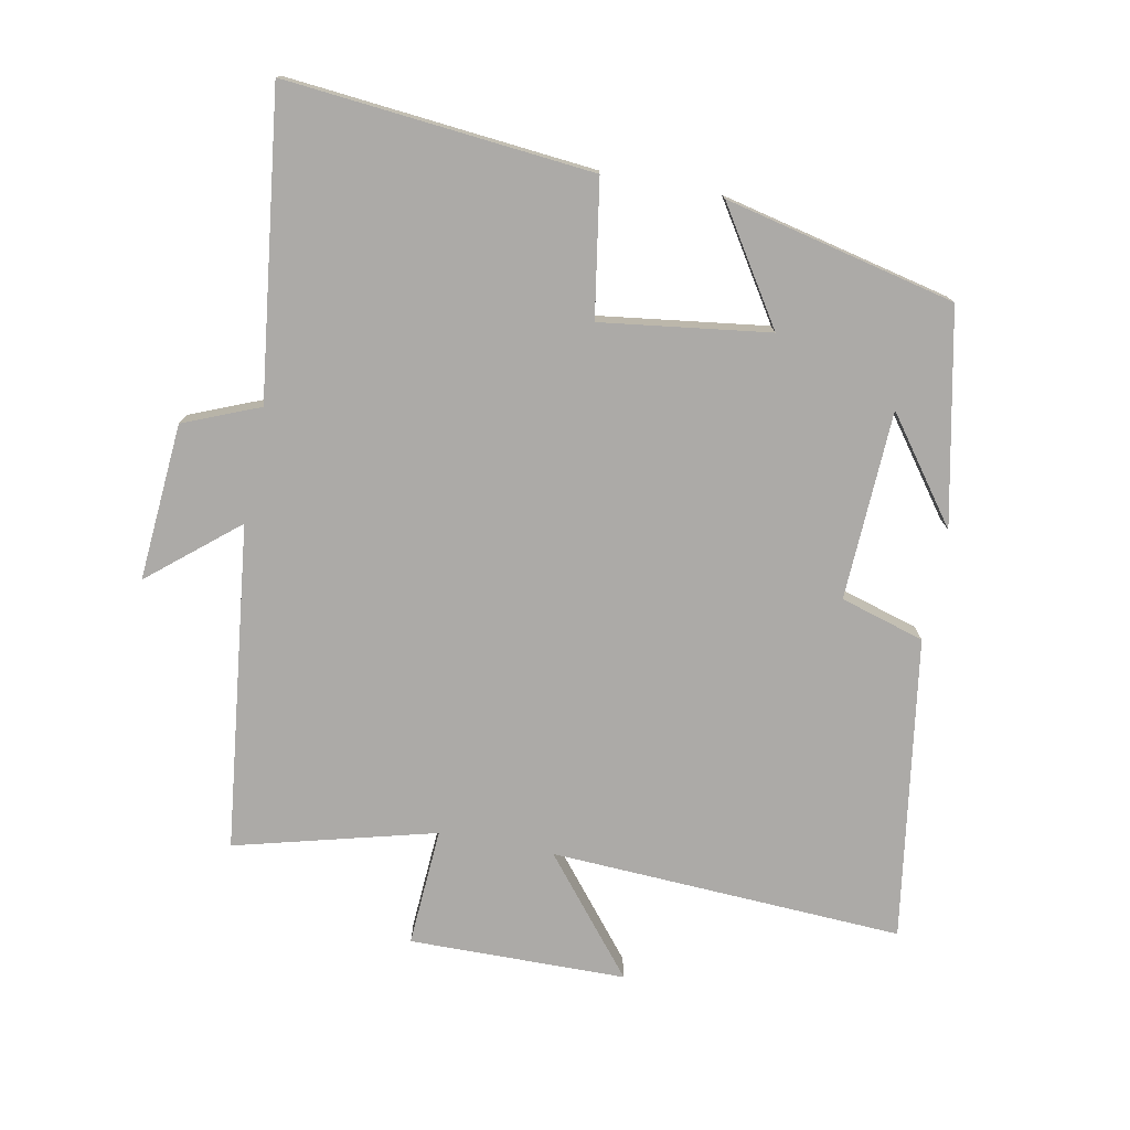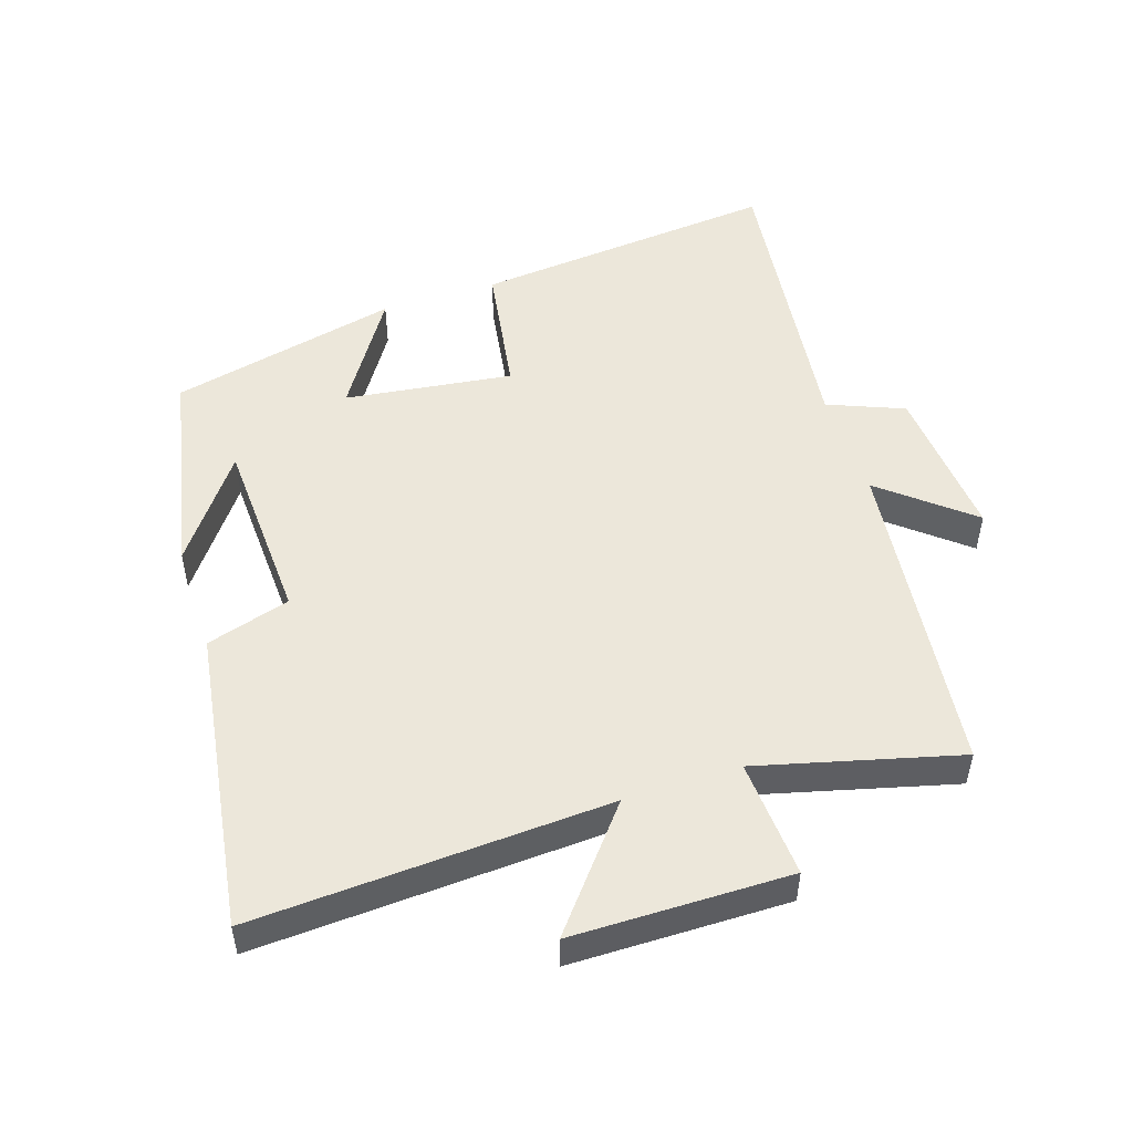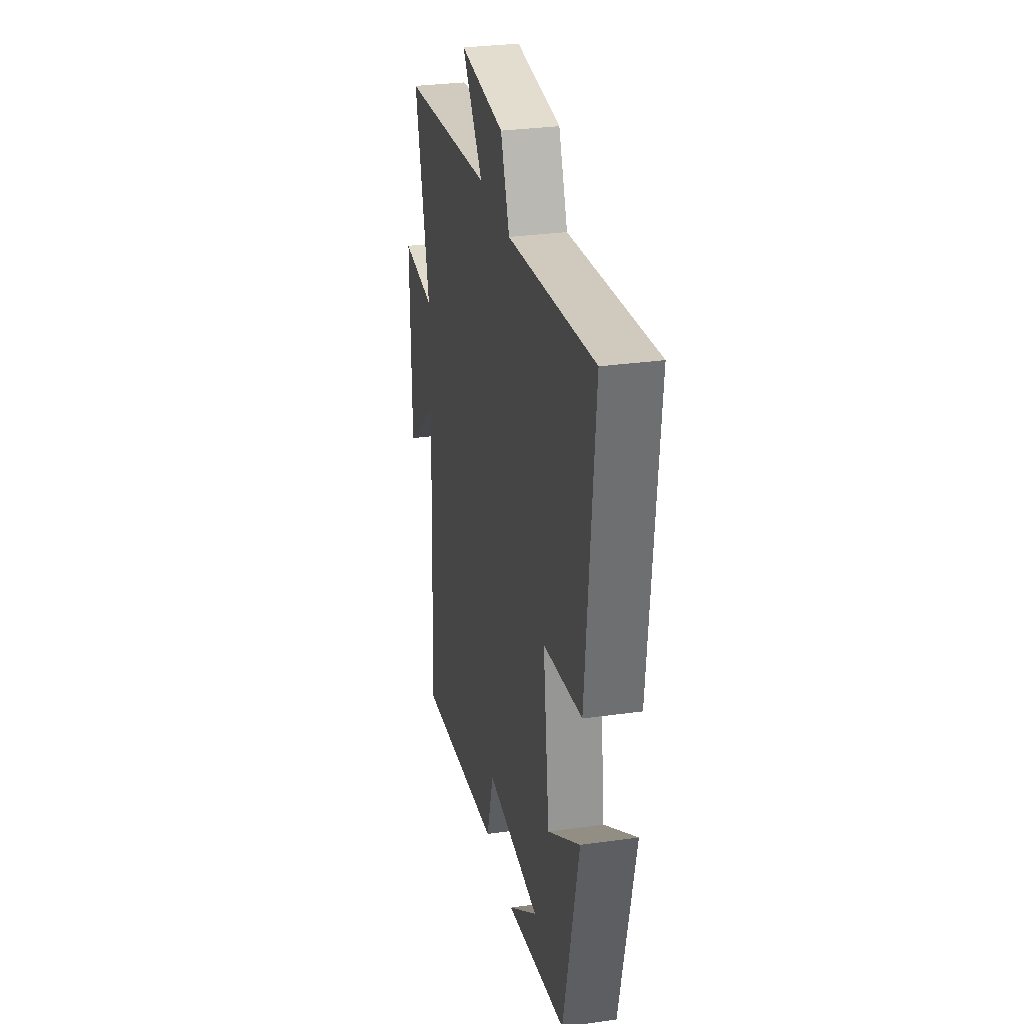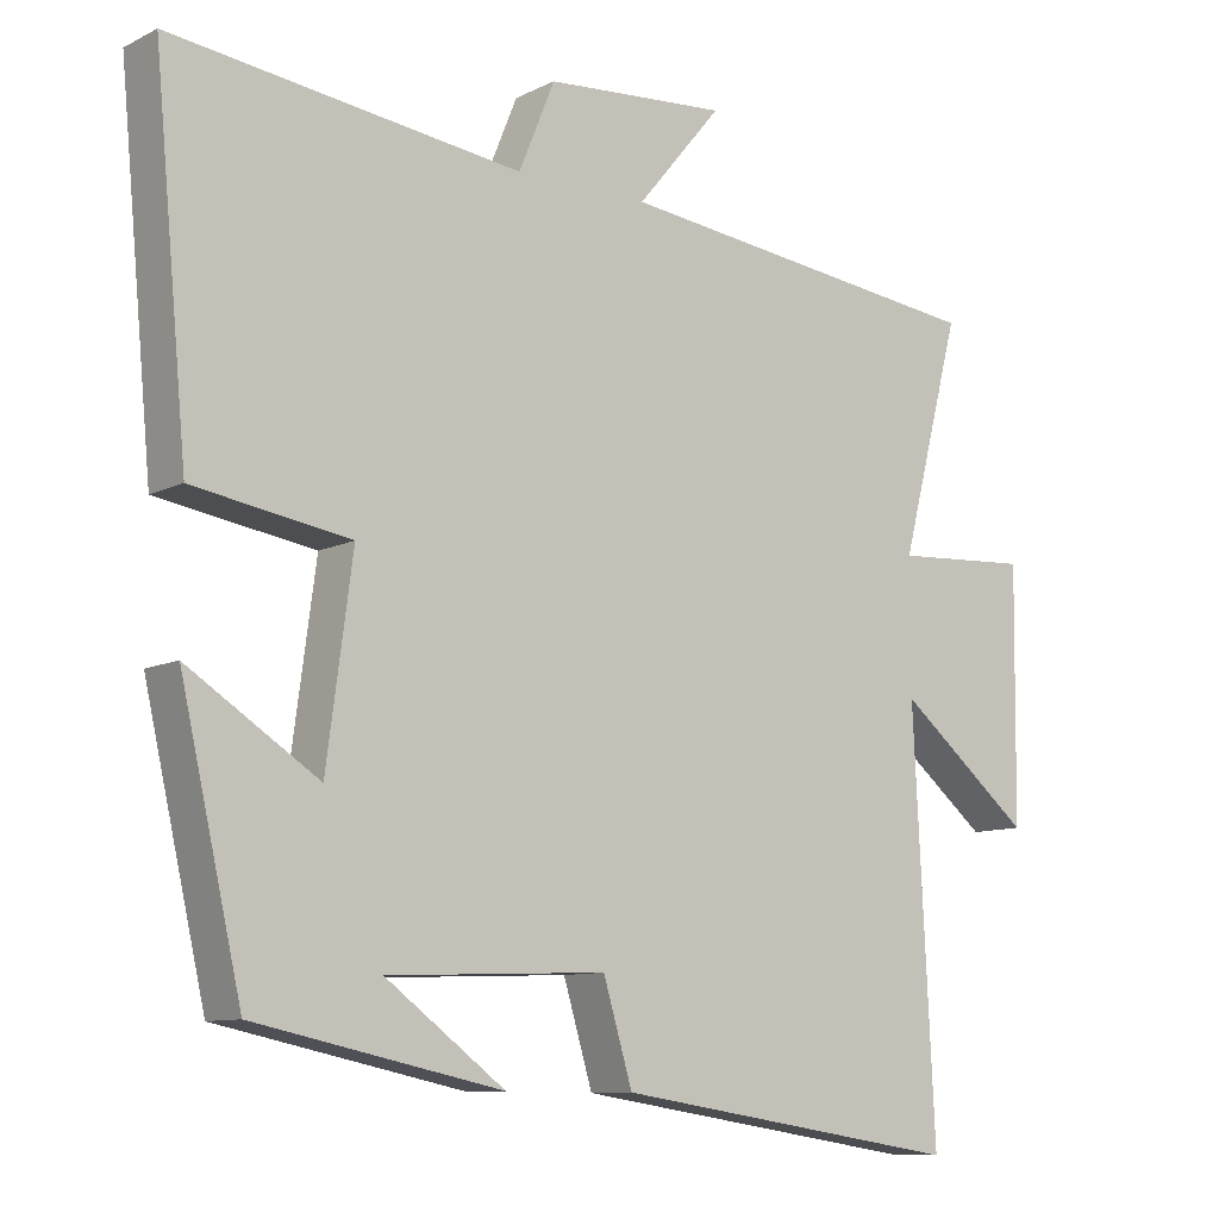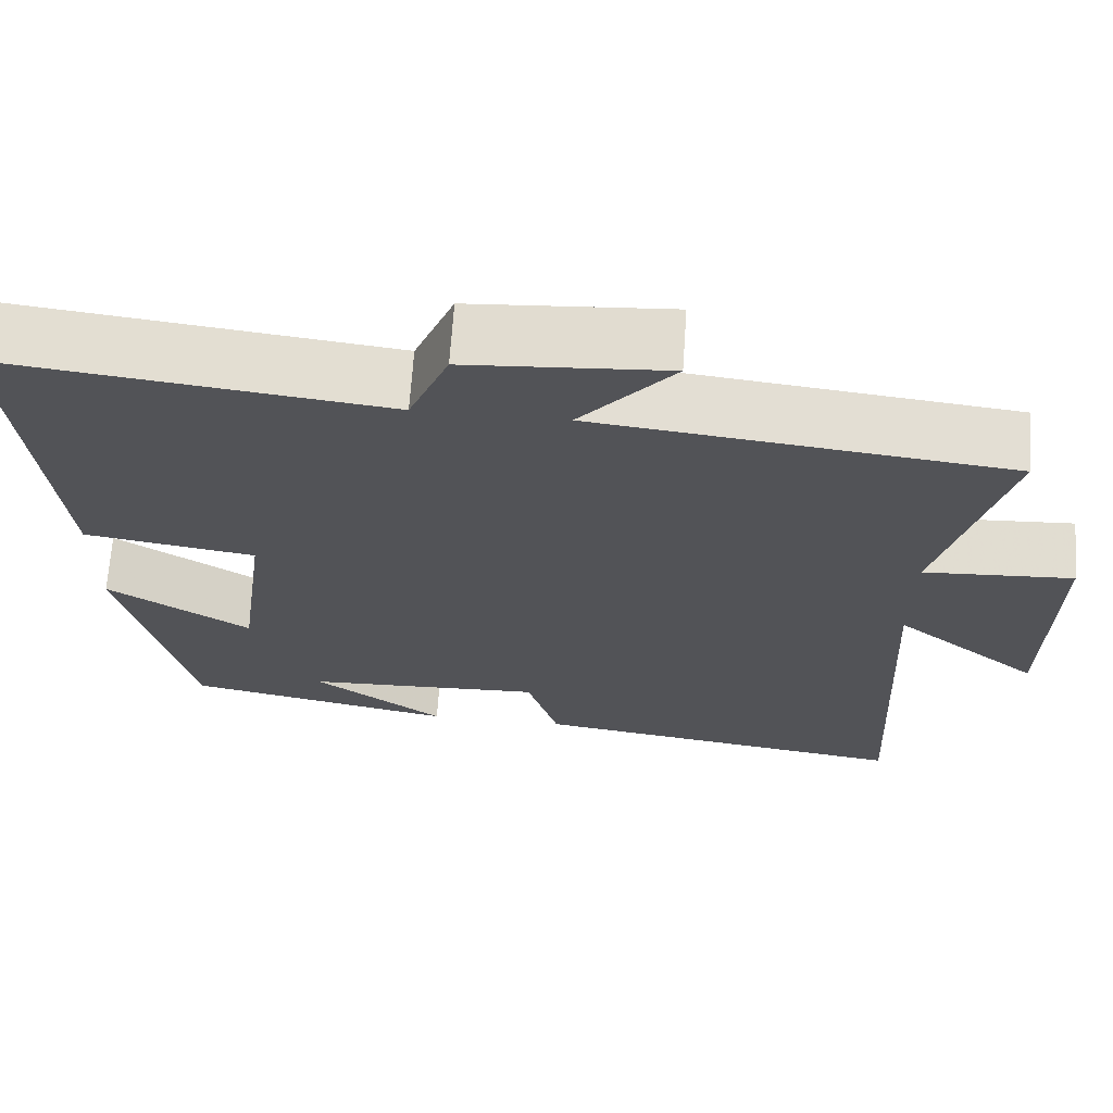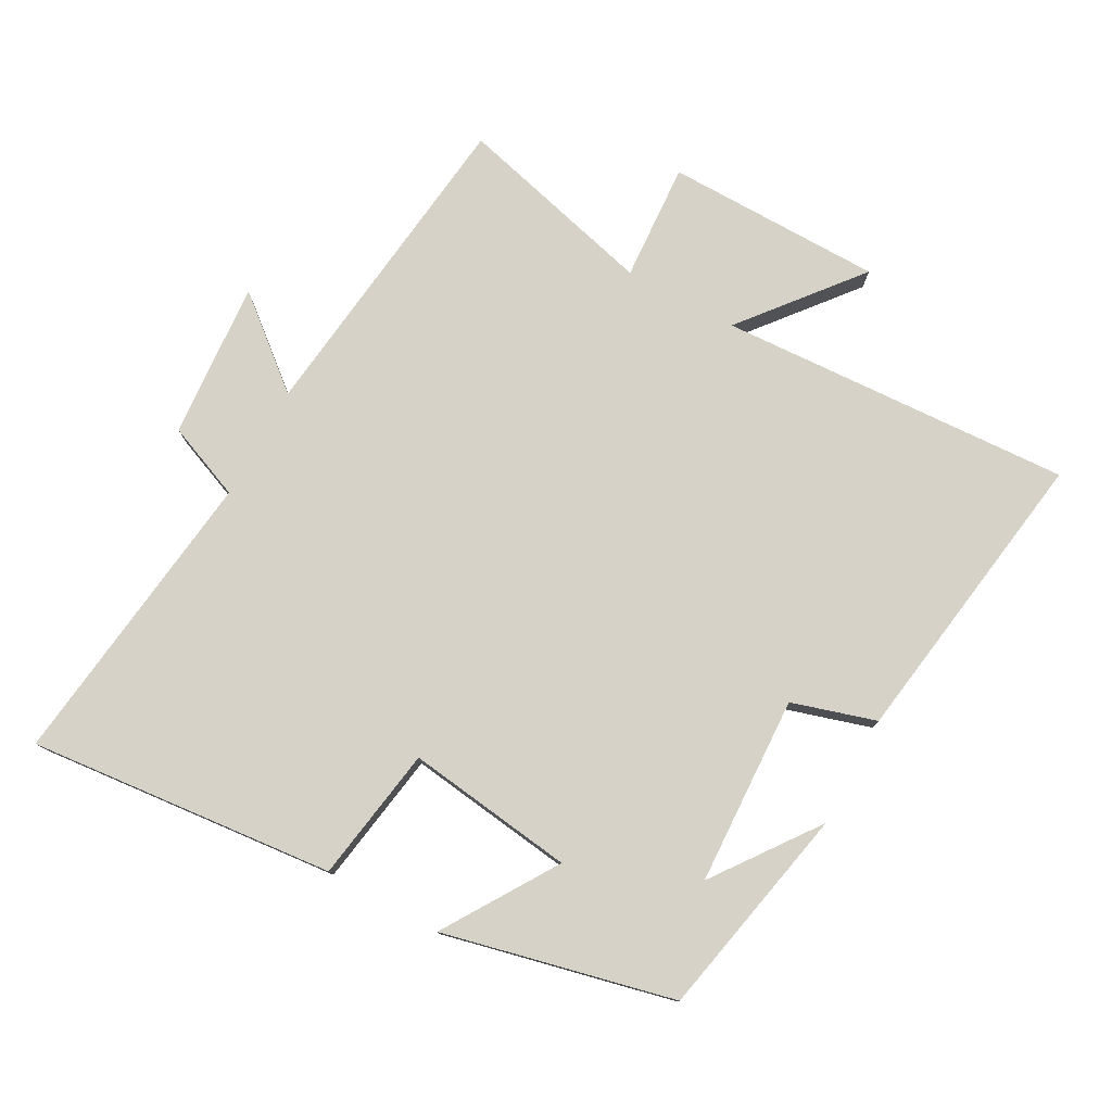
<metadata>
{"format":"obj","ext":"obj","renderer":"f3d","projection":"perspective","resolution":1024,"background":"white","views":[{"elev":-76.1,"azim":79.0,"up":"+Y"},{"elev":50.5,"azim":-108.2,"up":"+Y"},{"elev":30.3,"azim":78.5,"up":"+Z"},{"elev":-9.9,"azim":141.5,"up":"+Z"},{"elev":67.7,"azim":-176.1,"up":"+Z"},{"elev":77.8,"azim":118.6,"up":"+Y"}]}
</metadata>
<code>
v -0.527 0.07 -0.569
v -0.5 0.07 -0.034
v -0.675 0.07 -0.177
v -0.679 0.07 0.151
v -0.5 0.07 0.14
v -0.579 0.07 0.442
v -0.087 0.07 0.5
v -0.198 0.07 0.633
v 0.04 0.07 0.615
v 0.087 0.07 0.5
v 0.544 0.07 0.557
v 0.5 0.07 0.093
v 0.296 0.07 0.06
v 0.33 0.07 -0.194
v 0.5 0.07 -0.085
v 0.42 0.07 -0.433
v 0.098 0.07 -0.5
v 0.254 0.07 -0.385
v -0.032 0.07 -0.373
v -0.07 0.07 -0.5
v -0.527 0 -0.569
v -0.5 0 -0.034
v -0.675 0 -0.177
v -0.679 0 0.151
v -0.5 0 0.14
v -0.579 0 0.442
v -0.087 0 0.5
v -0.198 0 0.633
v 0.04 0 0.615
v 0.087 0 0.5
v 0.544 0 0.557
v 0.5 0 0.093
v 0.296 0 0.06
v 0.33 0 -0.194
v 0.5 0 -0.085
v 0.42 0 -0.433
v 0.098 0 -0.5
v 0.254 0 -0.385
v -0.032 0 -0.373
v -0.07 0 -0.5
f 19 20 1 2
f 18 19 2
f 16 17 18
f 14 15 16 18
f 13 14 18 2
f 12 13 2
f 11 12 2
f 10 11 2
f 7 8 9 10
f 5 6 7 10
f 5 10 2 3
f 3 4 5
f 22 21 40 39
f 22 39 38
f 38 37 36
f 38 36 35 34
f 22 38 34 33
f 22 33 32
f 22 32 31
f 22 31 30
f 30 29 28 27
f 30 27 26 25
f 23 22 30 25
f 25 24 23
f 1 21 22 2
f 2 22 23 3
f 3 23 24 4
f 4 24 25 5
f 5 25 26 6
f 6 26 27 7
f 7 27 28 8
f 8 28 29 9
f 9 29 30 10
f 10 30 31 11
f 11 31 32 12
f 12 32 33 13
f 13 33 34 14
f 14 34 35 15
f 15 35 36 16
f 16 36 37 17
f 17 37 38 18
f 18 38 39 19
f 19 39 40 20
f 20 40 21 1

</code>
